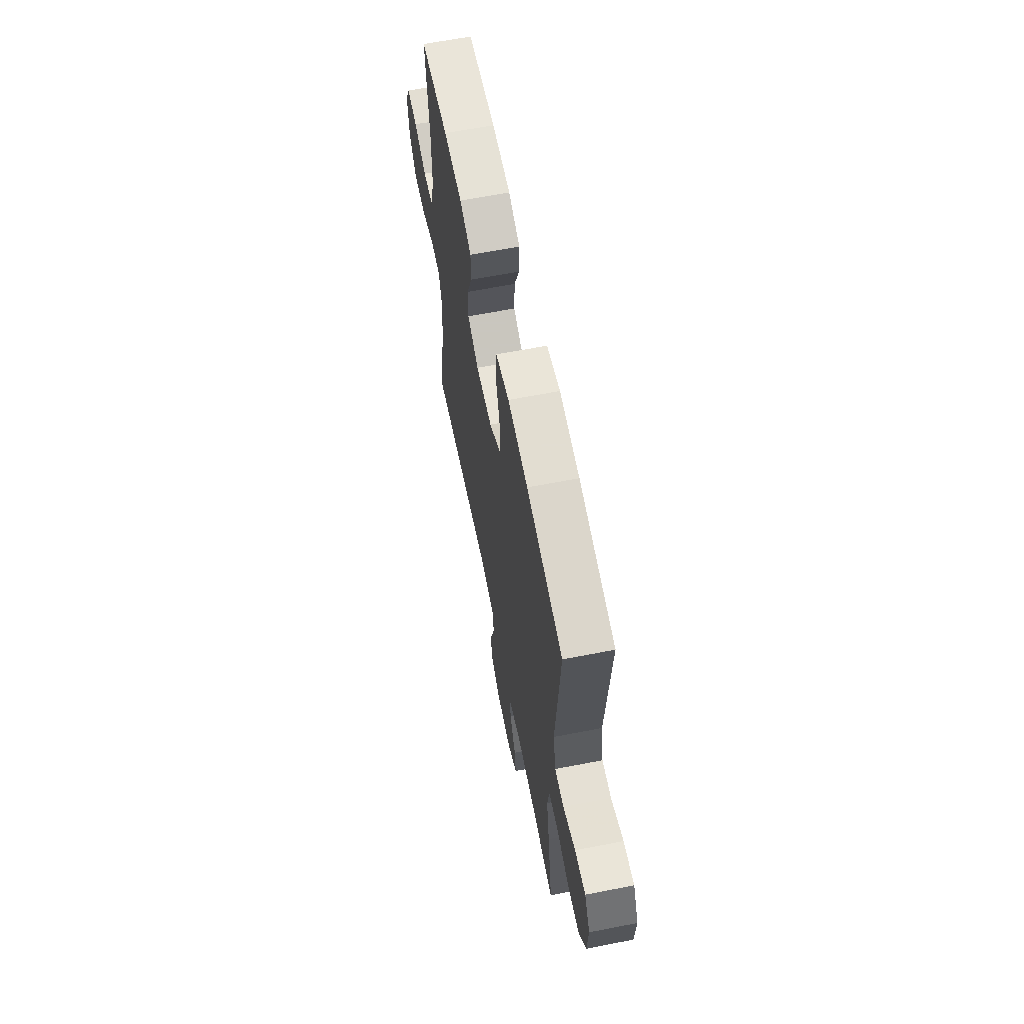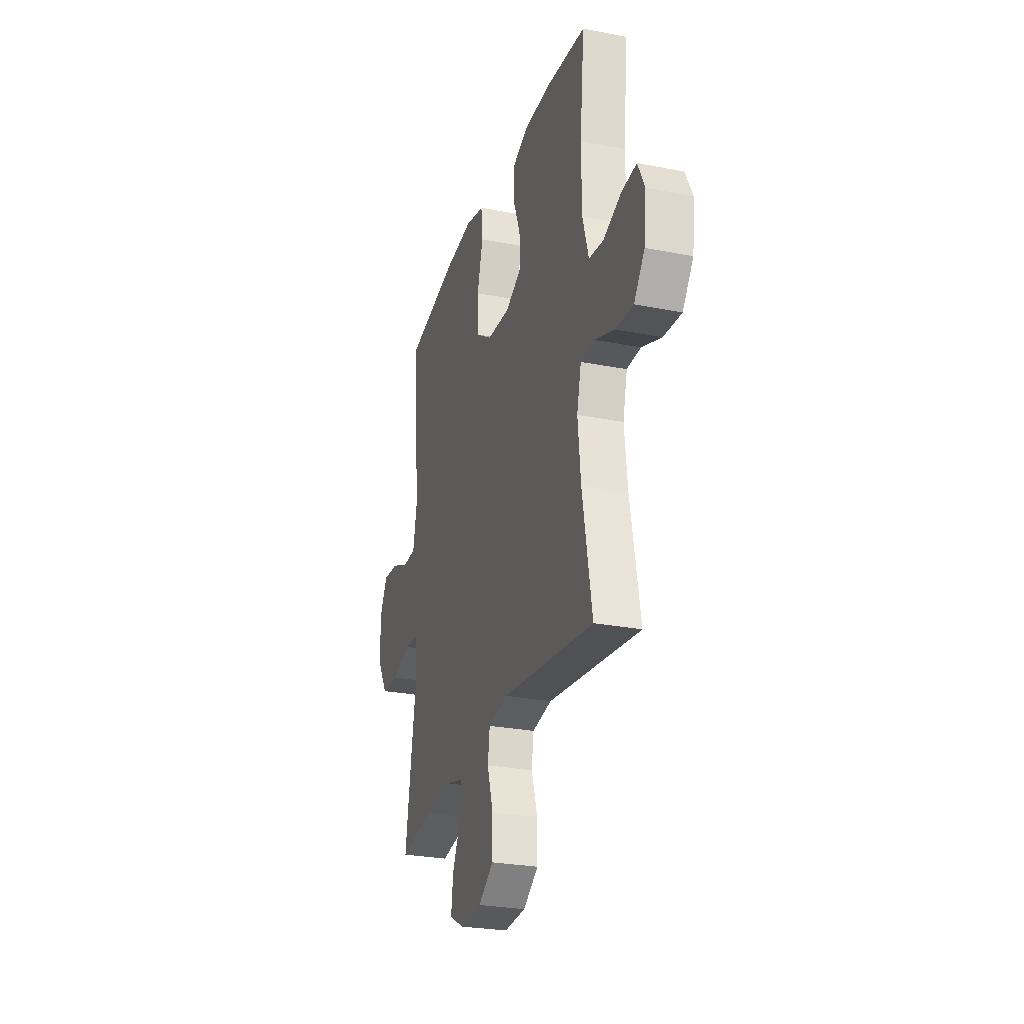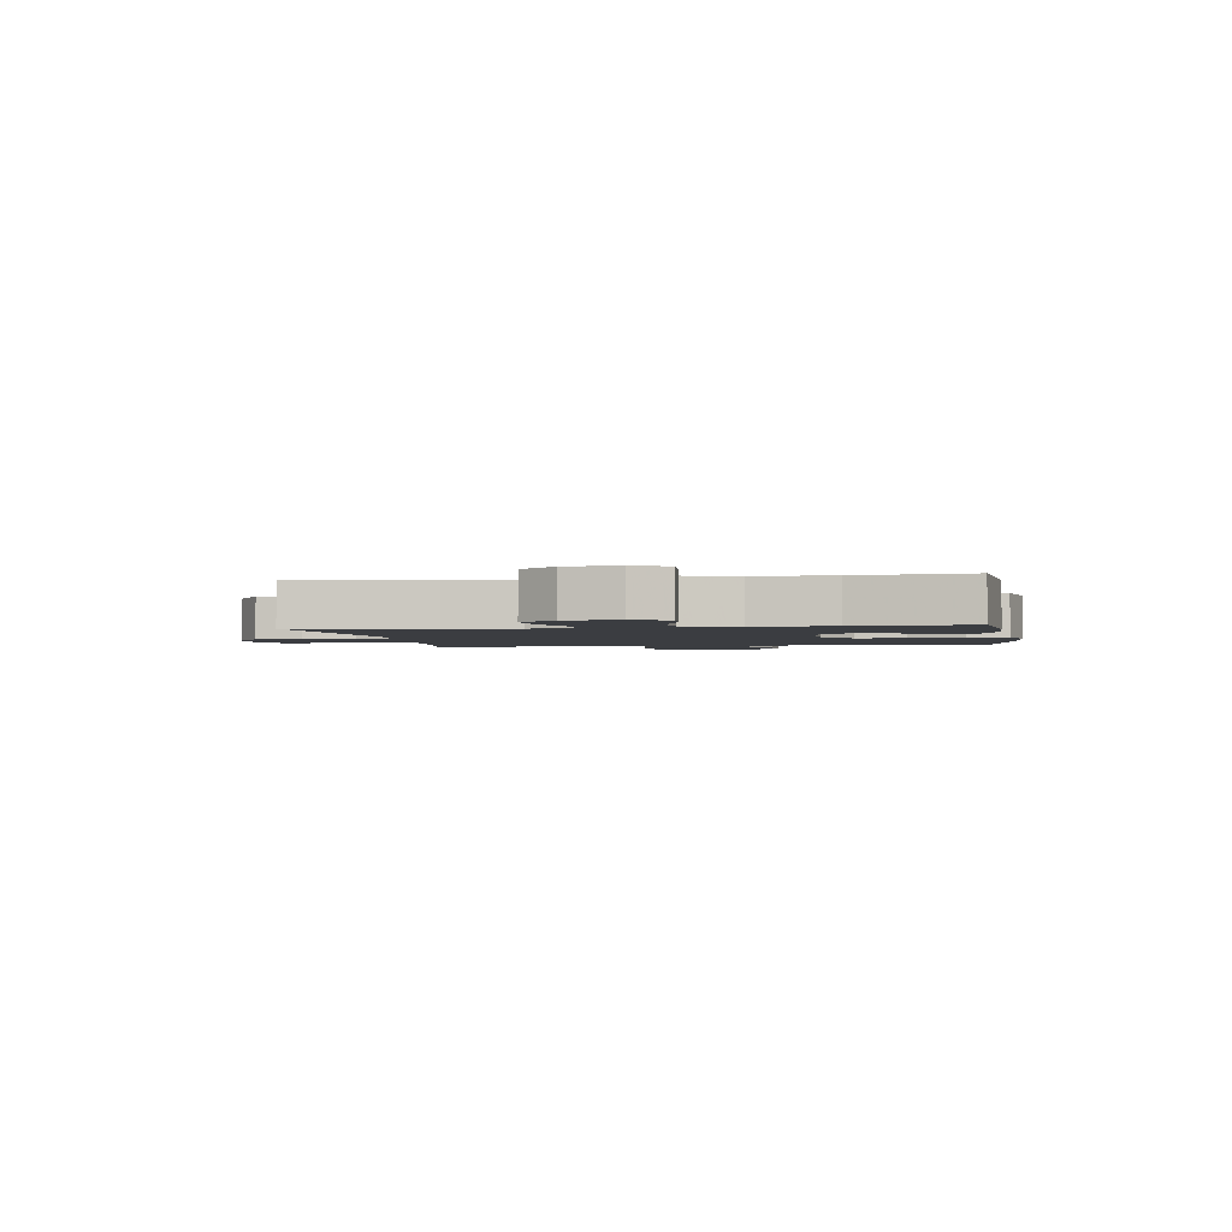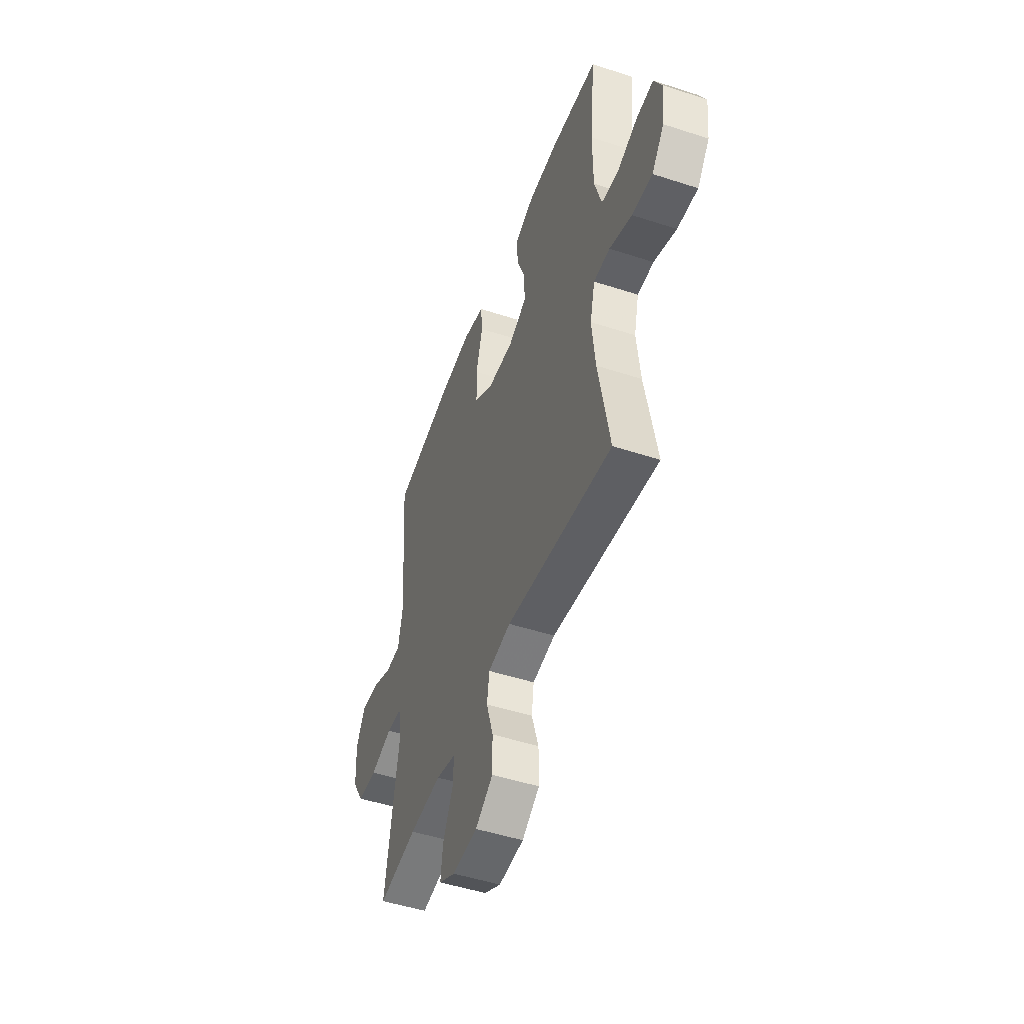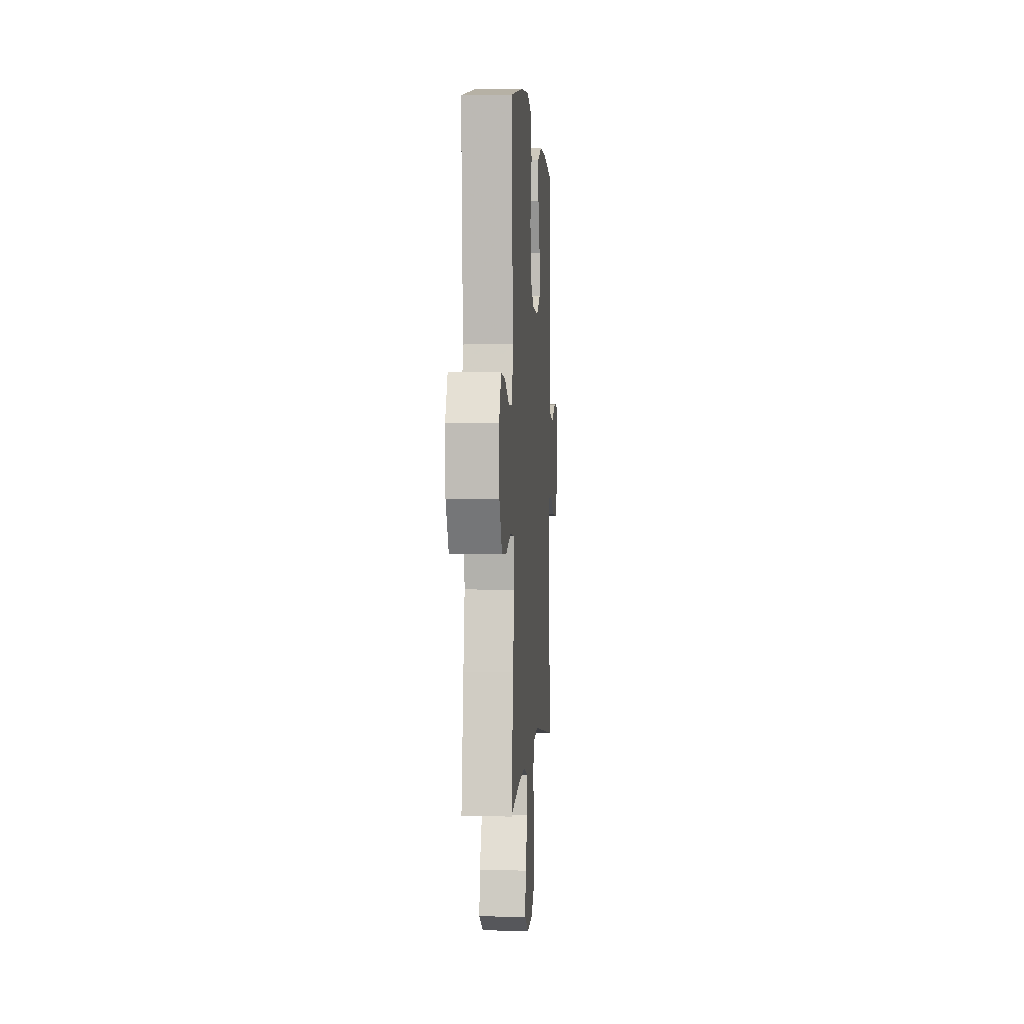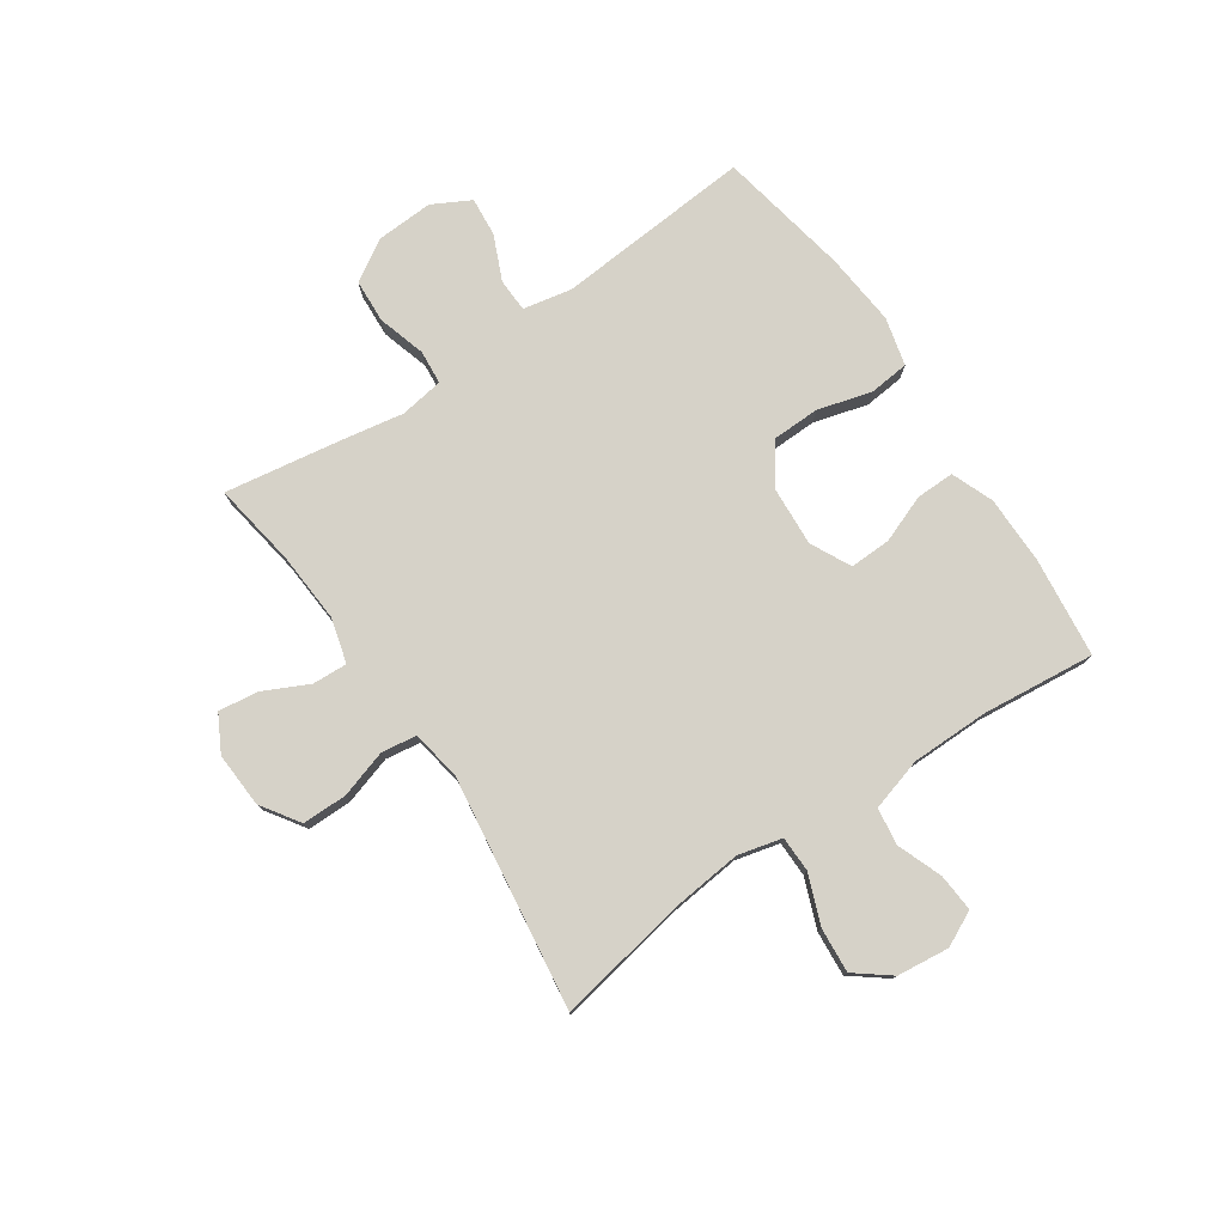
<metadata>
{"format":"obj","ext":"obj","renderer":"f3d","projection":"perspective","resolution":1024,"background":"white","views":[{"elev":63.4,"azim":78.8,"up":"+Z"},{"elev":-27.0,"azim":-106.9,"up":"+Z"},{"elev":-2.3,"azim":-81.0,"up":"+Y"},{"elev":-49.1,"azim":-109.9,"up":"+Z"},{"elev":1.3,"azim":94.0,"up":"+Z"},{"elev":77.6,"azim":-124.1,"up":"+Y"}]}
</metadata>
<code>
v 0.5 0.07 0.5
v 0.473 0.07 0.157
v 0.49 0.07 0.072
v 0.548 0.07 0.07
v 0.626 0.07 0.104
v 0.694 0.07 0.11
v 0.729 0.07 0.044
v 0.724 0.07 -0.055
v 0.68 0.07 -0.127
v 0.604 0.07 -0.131
v 0.52 0.07 -0.106
v 0.461 0.07 -0.111
v 0.449 0.07 -0.187
v 0.469 0.07 -0.302
v 0.5 0.07 -0.5
v 0.352 0.07 -0.476
v 0.229 0.07 -0.468
v 0.152 0.07 -0.489
v 0.155 0.07 -0.55
v 0.193 0.07 -0.629
v 0.202 0.07 -0.698
v 0.139 0.07 -0.732
v 0.043 0.07 -0.727
v -0.024 0.07 -0.682
v -0.024 0.07 -0.604
v 0.002 0.07 -0.52
v -0.007 0.07 -0.459
v -0.094 0.07 -0.444
v -0.5 0.07 -0.5
v -0.458 0.07 -0.271
v -0.445 0.07 -0.15
v -0.464 0.07 -0.073
v -0.526 0.07 -0.072
v -0.612 0.07 -0.105
v -0.69 0.07 -0.111
v -0.737 0.07 -0.05
v -0.747 0.07 0.041
v -0.717 0.07 0.102
v -0.651 0.07 0.097
v -0.572 0.07 0.067
v -0.508 0.07 0.076
v -0.481 0.07 0.167
v -0.48 0.07 0.303
v -0.5 0.07 0.5
v -0.323 0.07 0.52
v -0.206 0.07 0.519
v -0.133 0.07 0.49
v -0.134 0.07 0.423
v -0.166 0.07 0.34
v -0.168 0.07 0.268
v -0.098 0.07 0.233
v 0.004 0.07 0.239
v 0.076 0.07 0.287
v 0.078 0.07 0.371
v 0.052 0.07 0.465
v 0.059 0.07 0.535
v 0.143 0.07 0.556
v 0.27 0.07 0.544
v 0.5 0 0.5
v 0.473 0 0.157
v 0.49 0 0.072
v 0.548 0 0.07
v 0.626 0 0.104
v 0.694 0 0.11
v 0.729 0 0.044
v 0.724 0 -0.055
v 0.68 0 -0.127
v 0.604 0 -0.131
v 0.52 0 -0.106
v 0.461 0 -0.111
v 0.449 0 -0.187
v 0.469 0 -0.302
v 0.5 0 -0.5
v 0.352 0 -0.476
v 0.229 0 -0.468
v 0.152 0 -0.489
v 0.155 0 -0.55
v 0.193 0 -0.629
v 0.202 0 -0.698
v 0.139 0 -0.732
v 0.043 0 -0.727
v -0.024 0 -0.682
v -0.024 0 -0.604
v 0.002 0 -0.52
v -0.007 0 -0.459
v -0.094 0 -0.444
v -0.5 0 -0.5
v -0.458 0 -0.271
v -0.445 0 -0.15
v -0.464 0 -0.073
v -0.526 0 -0.072
v -0.612 0 -0.105
v -0.69 0 -0.111
v -0.737 0 -0.05
v -0.747 0 0.041
v -0.717 0 0.102
v -0.651 0 0.097
v -0.572 0 0.067
v -0.508 0 0.076
v -0.481 0 0.167
v -0.48 0 0.303
v -0.5 0 0.5
v -0.323 0 0.52
v -0.206 0 0.519
v -0.133 0 0.49
v -0.134 0 0.423
v -0.166 0 0.34
v -0.168 0 0.268
v -0.098 0 0.233
v 0.004 0 0.239
v 0.076 0 0.287
v 0.078 0 0.371
v 0.052 0 0.465
v 0.059 0 0.535
v 0.143 0 0.556
v 0.27 0 0.544
f 58 1 2
f 57 58 2
f 56 57 2
f 55 56 2
f 54 55 2
f 53 54 2 3
f 52 53 3
f 51 52 3
f 47 48 49
f 46 47 49
f 45 46 49
f 44 45 49
f 43 44 49
f 42 43 49 50
f 41 42 50 51
f 38 39 40
f 37 38 40
f 36 37 40
f 35 36 40
f 34 35 40
f 33 34 40
f 32 33 40 41
f 28 29 30
f 27 28 30 31
f 24 25 26
f 23 24 26
f 22 23 26
f 21 22 26
f 20 21 26
f 19 20 26
f 18 19 26 27
f 27 31 32
f 18 27 32
f 17 18 32
f 13 14 15 16
f 32 41 51
f 17 32 51
f 16 17 51
f 13 16 51
f 12 13 51
f 9 10 11
f 8 9 11
f 7 8 11
f 6 7 11
f 5 6 11
f 4 5 11
f 12 51 3
f 3 4 11 12
f 60 59 116
f 60 116 115
f 60 115 114
f 60 114 113
f 60 113 112
f 61 60 112 111
f 61 111 110
f 61 110 109
f 107 106 105
f 107 105 104
f 107 104 103
f 107 103 102
f 107 102 101
f 108 107 101 100
f 109 108 100 99
f 98 97 96
f 98 96 95
f 98 95 94
f 98 94 93
f 98 93 92
f 98 92 91
f 99 98 91 90
f 88 87 86
f 89 88 86 85
f 84 83 82
f 84 82 81
f 84 81 80
f 84 80 79
f 84 79 78
f 84 78 77
f 85 84 77 76
f 90 89 85
f 90 85 76
f 90 76 75
f 74 73 72 71
f 109 99 90
f 109 90 75
f 109 75 74
f 109 74 71
f 109 71 70
f 69 68 67
f 69 67 66
f 69 66 65
f 69 65 64
f 69 64 63
f 69 63 62
f 61 109 70
f 70 69 62 61
f 1 59 60 2
f 2 60 61 3
f 3 61 62 4
f 4 62 63 5
f 5 63 64 6
f 6 64 65 7
f 7 65 66 8
f 8 66 67 9
f 9 67 68 10
f 10 68 69 11
f 11 69 70 12
f 12 70 71 13
f 13 71 72 14
f 14 72 73 15
f 15 73 74 16
f 16 74 75 17
f 17 75 76 18
f 18 76 77 19
f 19 77 78 20
f 20 78 79 21
f 21 79 80 22
f 22 80 81 23
f 23 81 82 24
f 24 82 83 25
f 25 83 84 26
f 26 84 85 27
f 27 85 86 28
f 28 86 87 29
f 29 87 88 30
f 30 88 89 31
f 31 89 90 32
f 32 90 91 33
f 33 91 92 34
f 34 92 93 35
f 35 93 94 36
f 36 94 95 37
f 37 95 96 38
f 38 96 97 39
f 39 97 98 40
f 40 98 99 41
f 41 99 100 42
f 42 100 101 43
f 43 101 102 44
f 44 102 103 45
f 45 103 104 46
f 46 104 105 47
f 47 105 106 48
f 48 106 107 49
f 49 107 108 50
f 50 108 109 51
f 51 109 110 52
f 52 110 111 53
f 53 111 112 54
f 54 112 113 55
f 55 113 114 56
f 56 114 115 57
f 57 115 116 58
f 58 116 59 1

</code>
